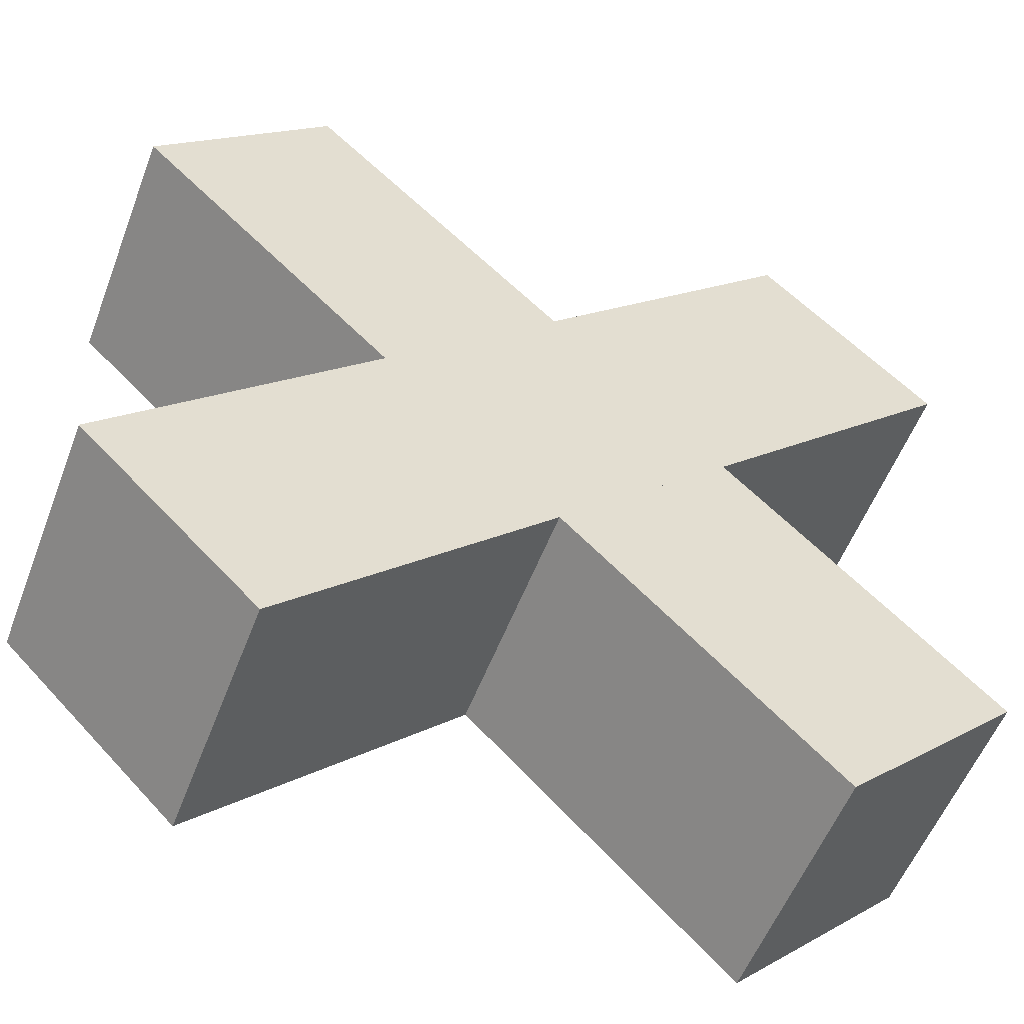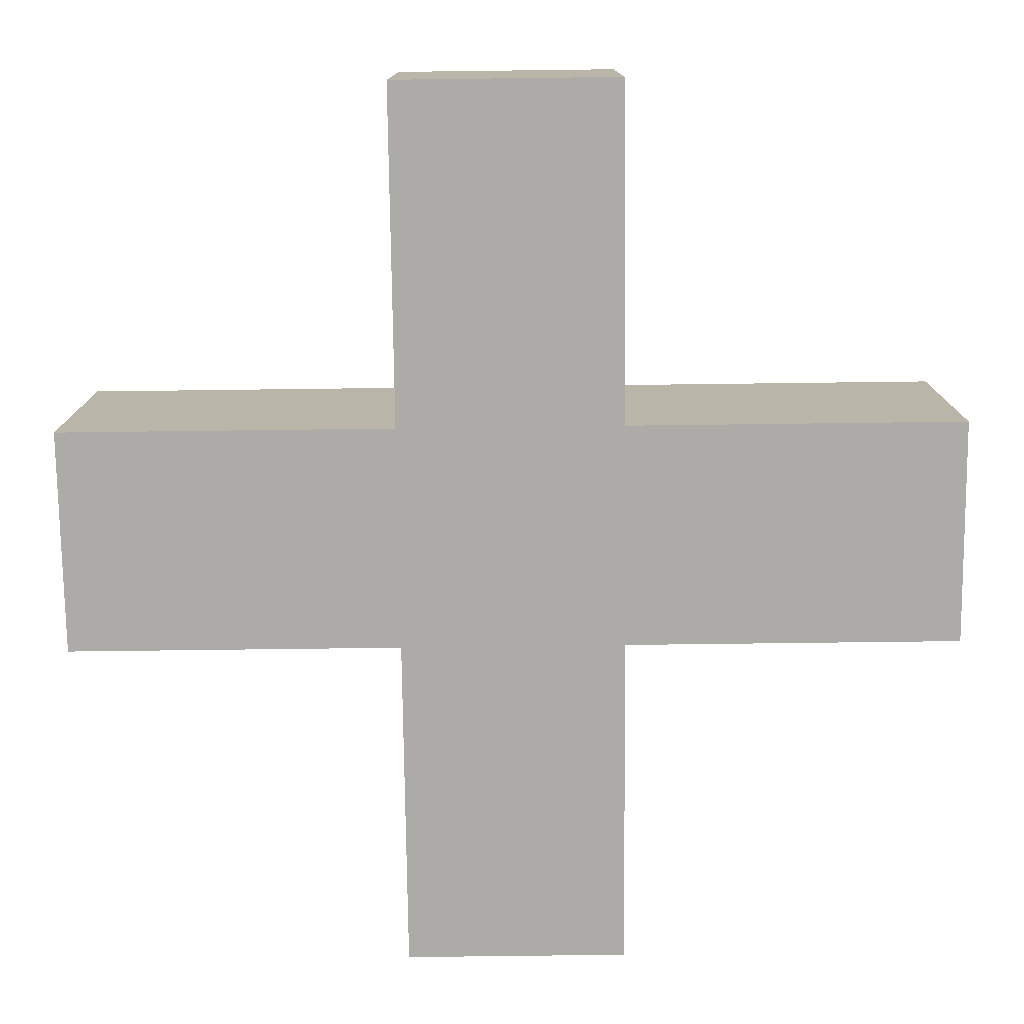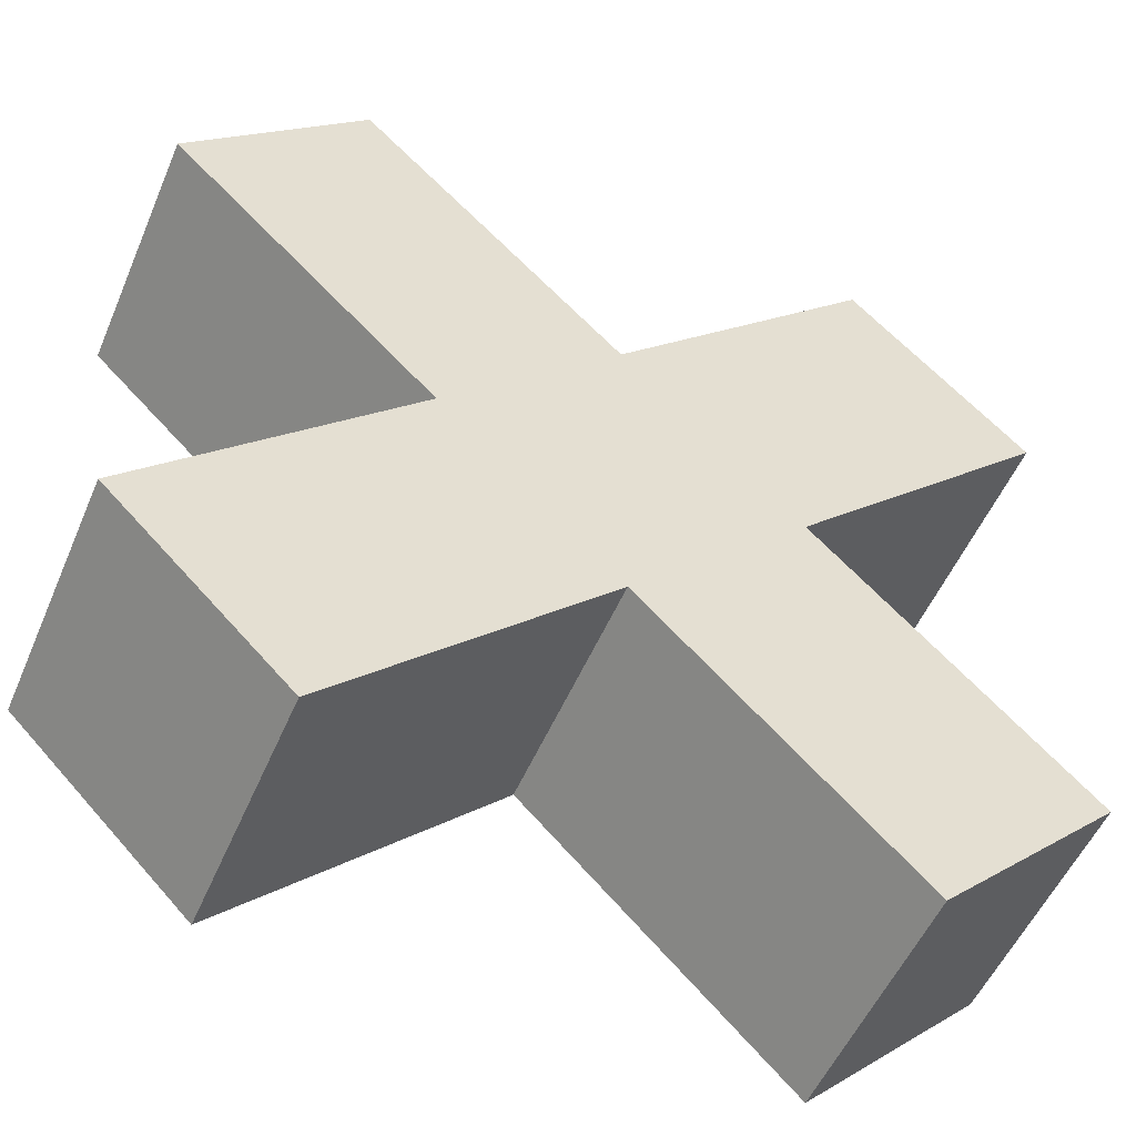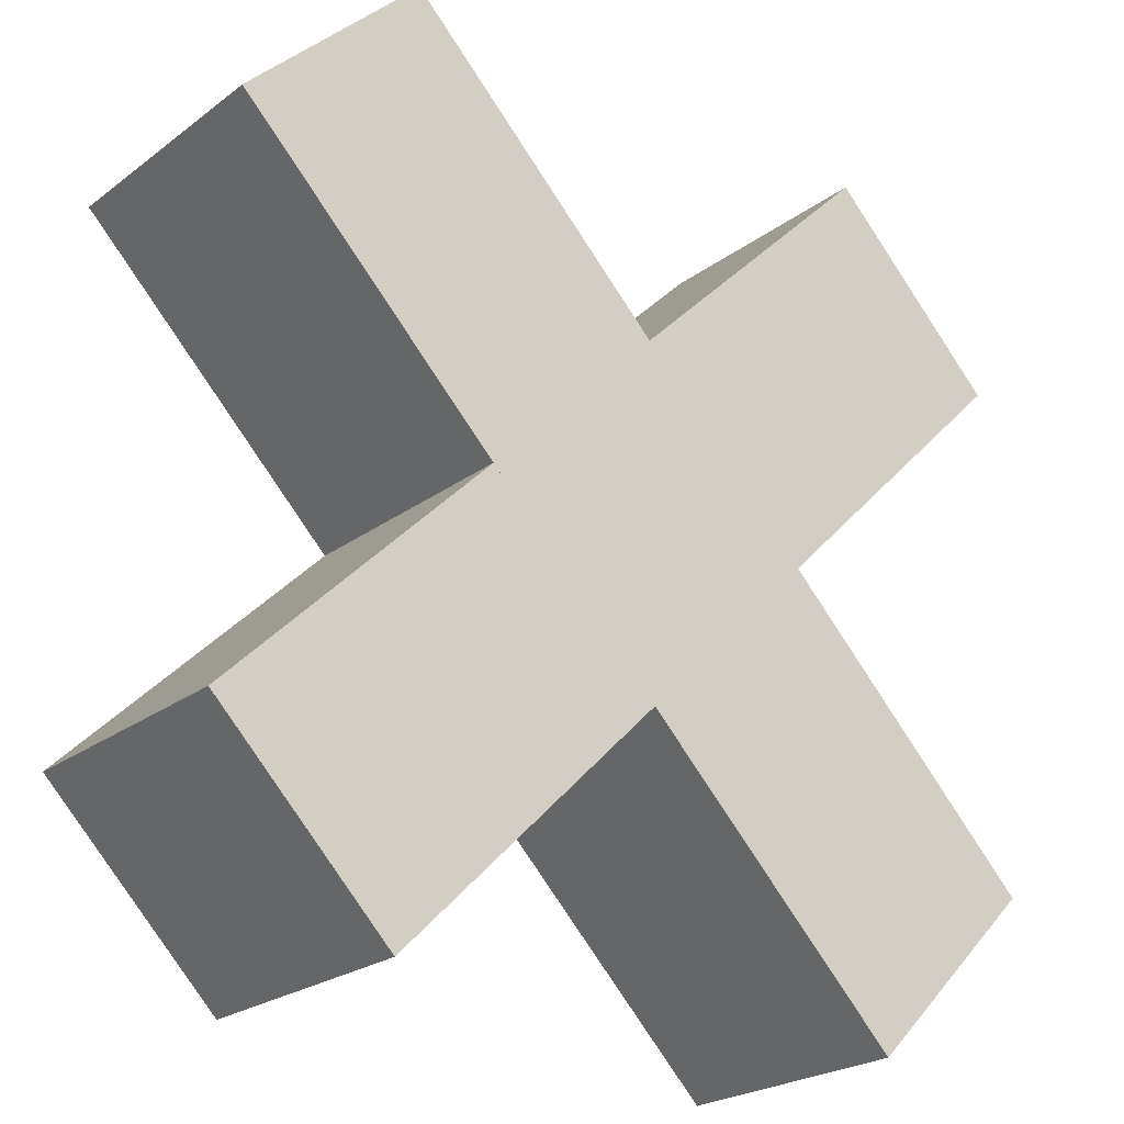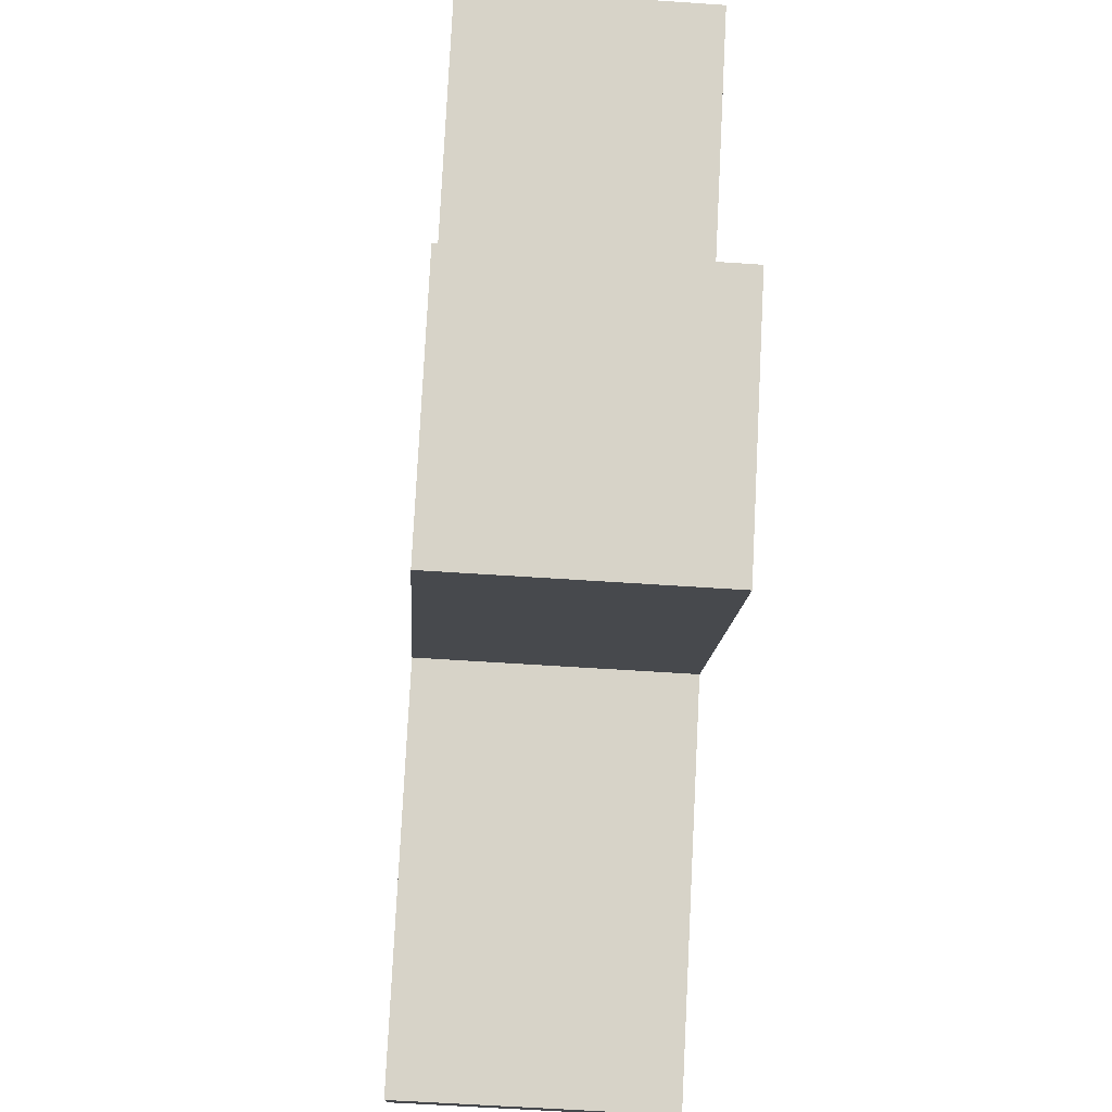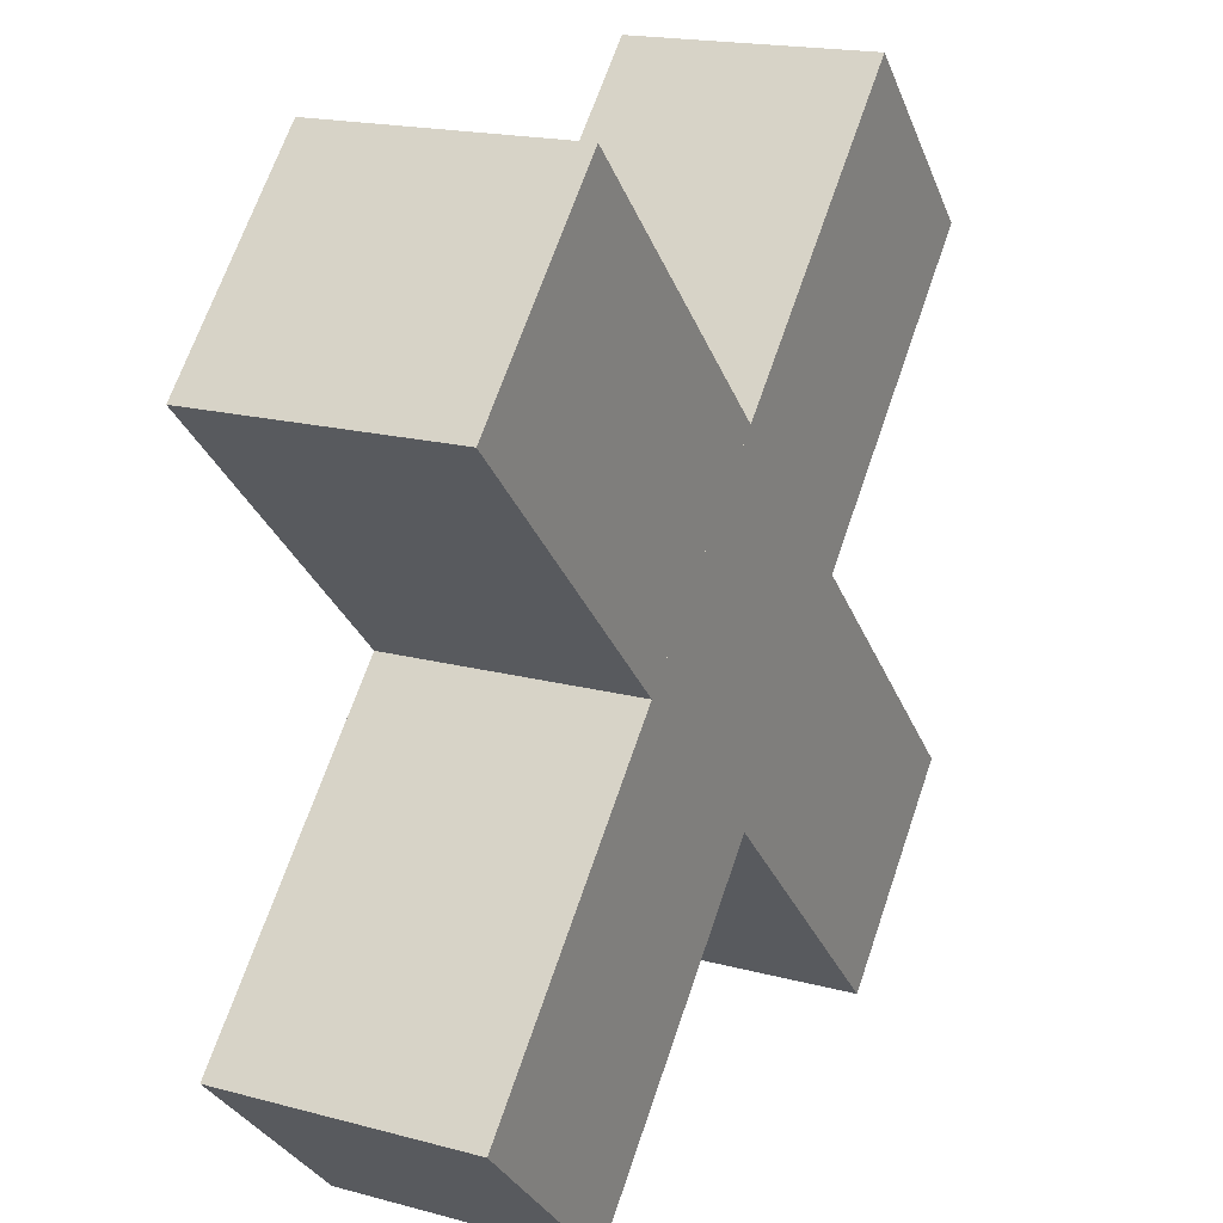
<metadata>
{"format":"obj","ext":"obj","renderer":"f3d","projection":"perspective","resolution":1024,"background":"white","views":[{"elev":-55.2,"azim":-20.8,"up":"+Y"},{"elev":-76.4,"azim":-44.3,"up":"+Z"},{"elev":-52.8,"azim":157.1,"up":"+Y"},{"elev":-23.7,"azim":140.9,"up":"+Y"},{"elev":-57.1,"azim":-94.1,"up":"+Y"},{"elev":18.5,"azim":117.1,"up":"+Y"}]}
</metadata>
<code>
o Cube
v 3.539 2.124 -1
v -2.111 -3.525 -1
v 3.539 2.124 1
v -2.111 -3.525 1
v 2.124 3.538 -1
v -3.526 -2.111 -1
v 2.124 3.538 1
v -3.526 -2.111 1
f 1 5 7 3
f 4 3 7 8
f 8 7 5 6
f 6 2 4 8
f 2 1 3 4
f 6 5 1 2
o Cube.001
v 2.124 -3.539 -1
v -3.525 2.112 -1
v 2.124 -3.539 1
v -3.525 2.112 1
v 3.538 -2.125 -1
v -2.111 3.526 -1
v 3.538 -2.125 1
v -2.111 3.526 1
f 9 13 15 11
f 12 11 15 16
f 16 15 13 14
f 14 10 12 16
f 10 9 11 12
f 14 13 9 10

</code>
